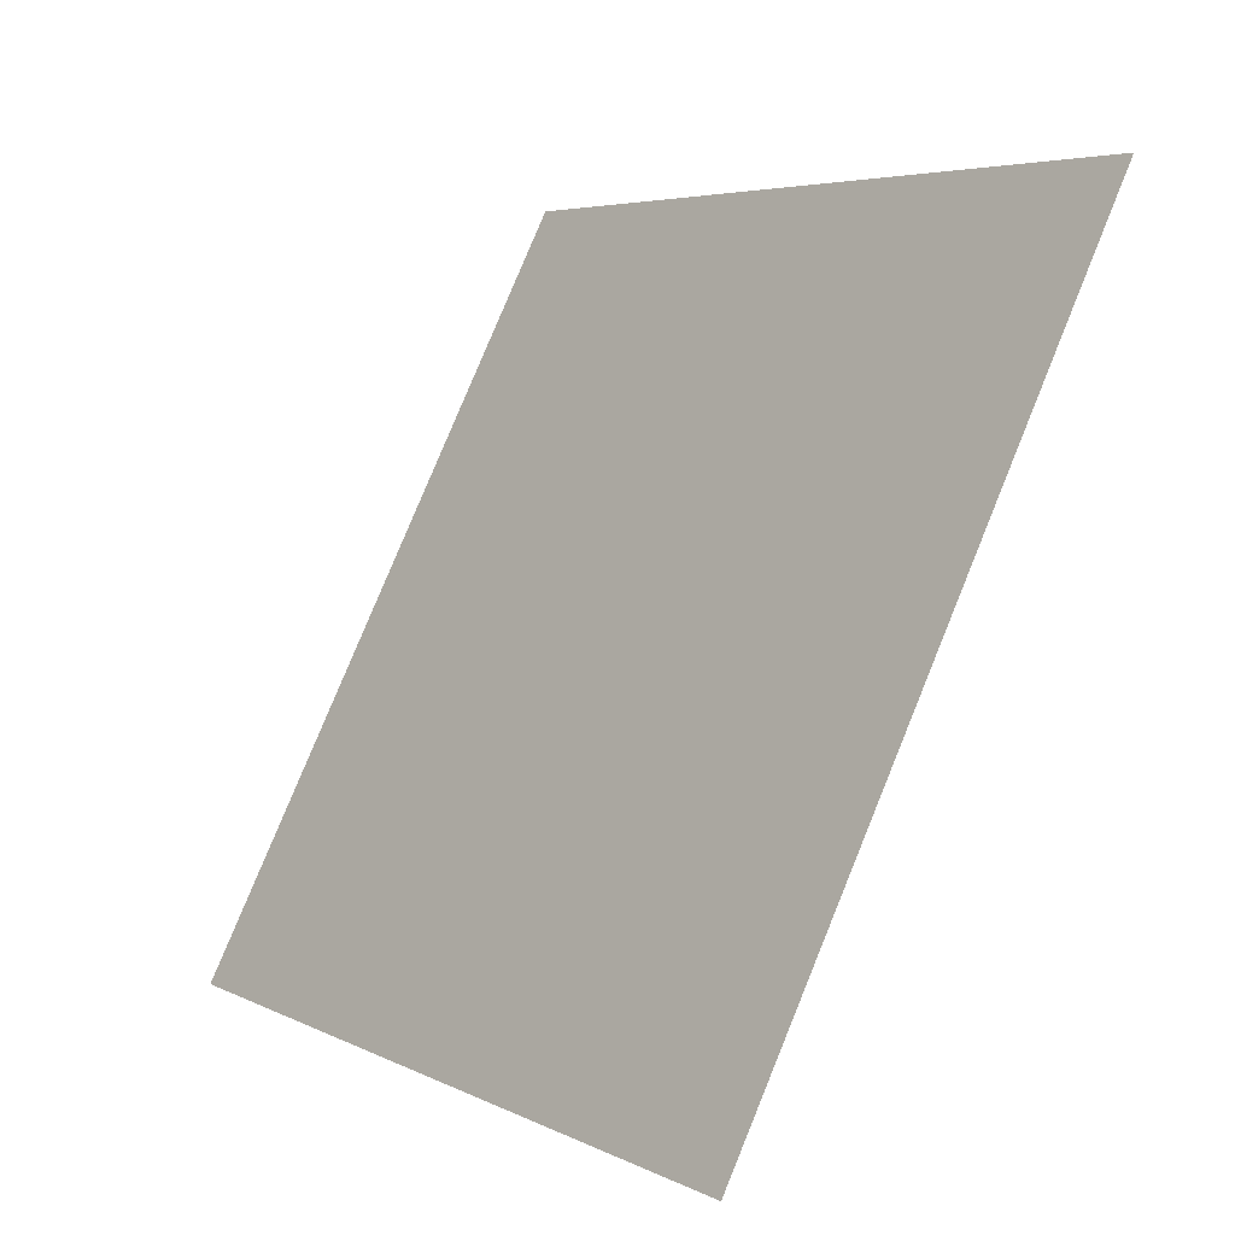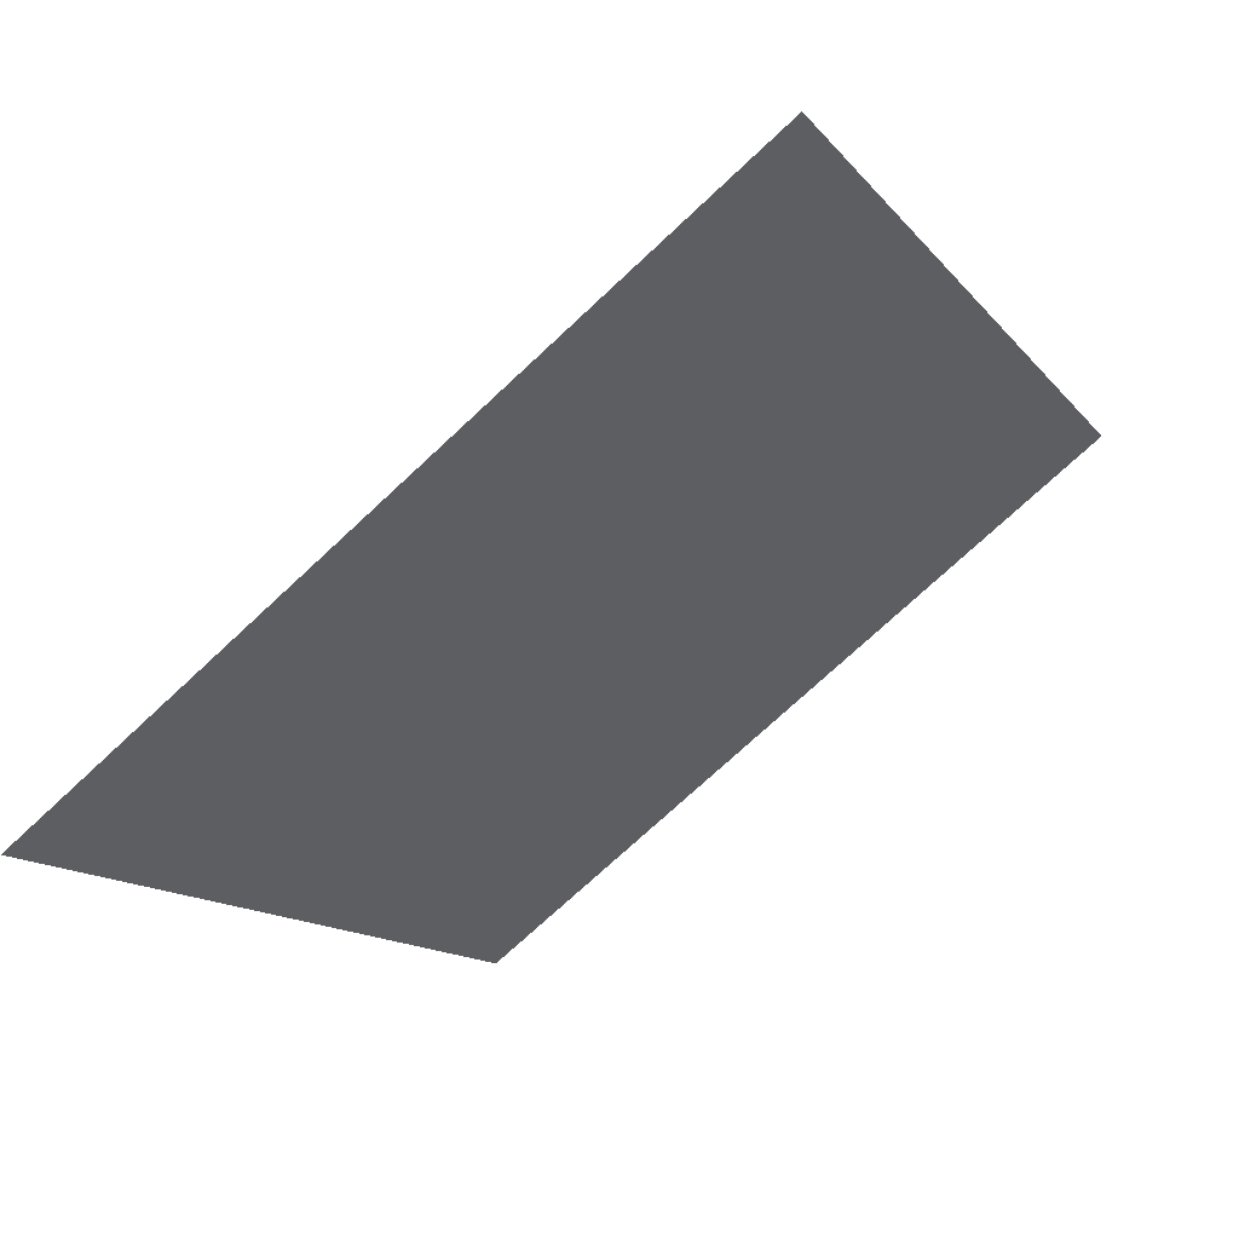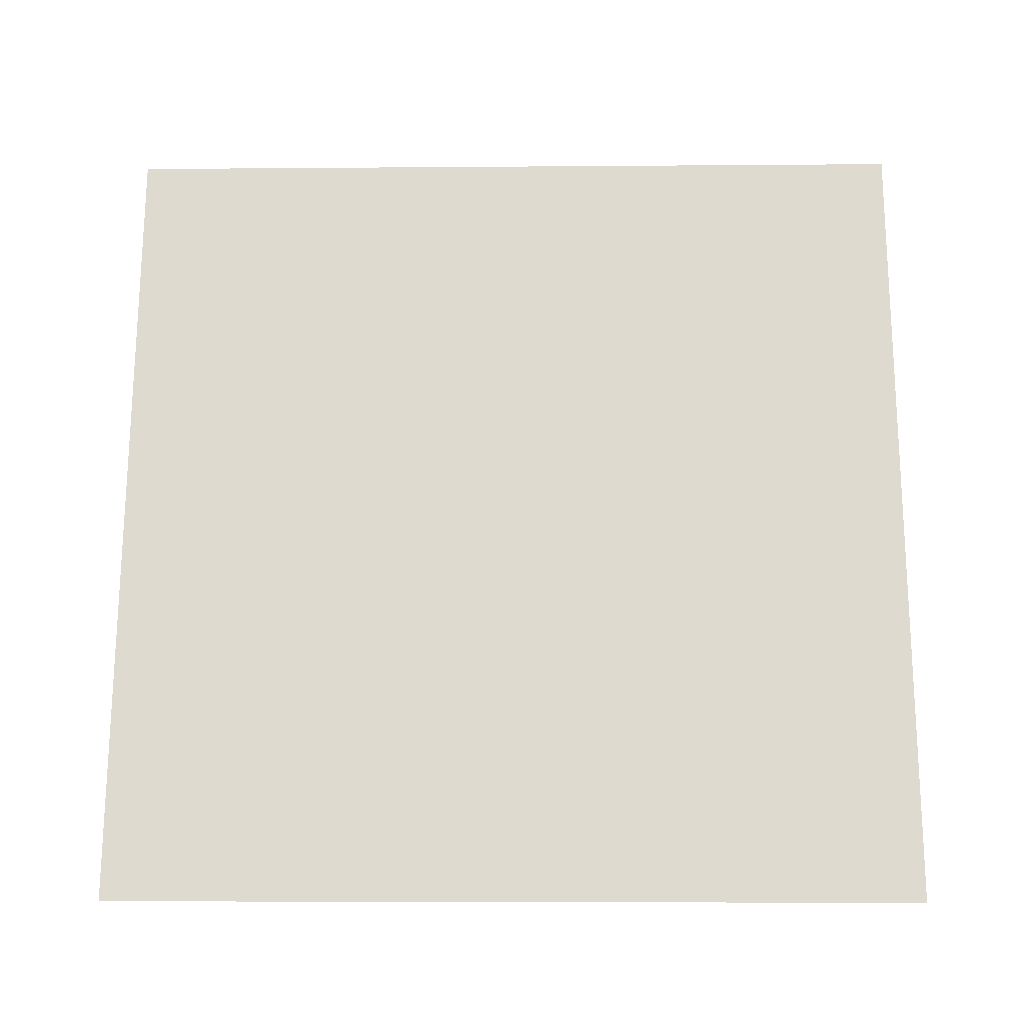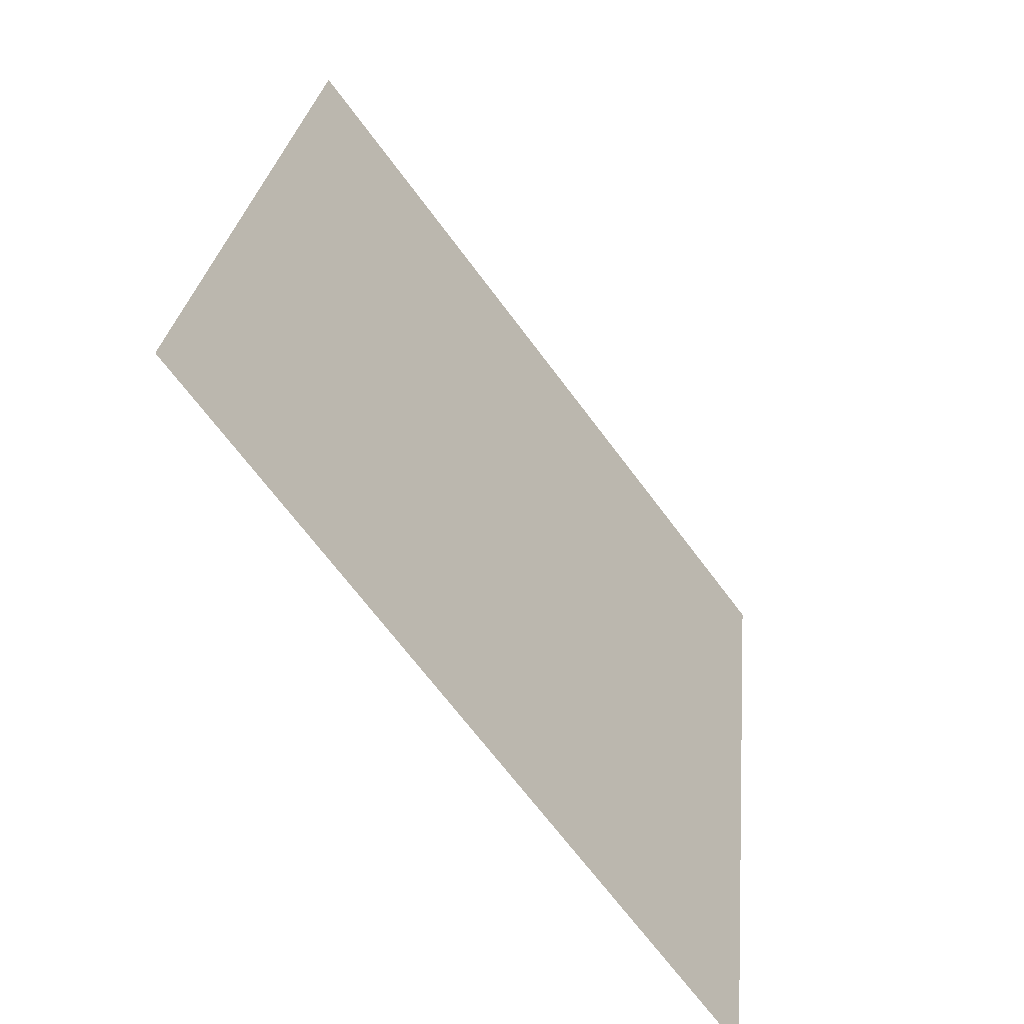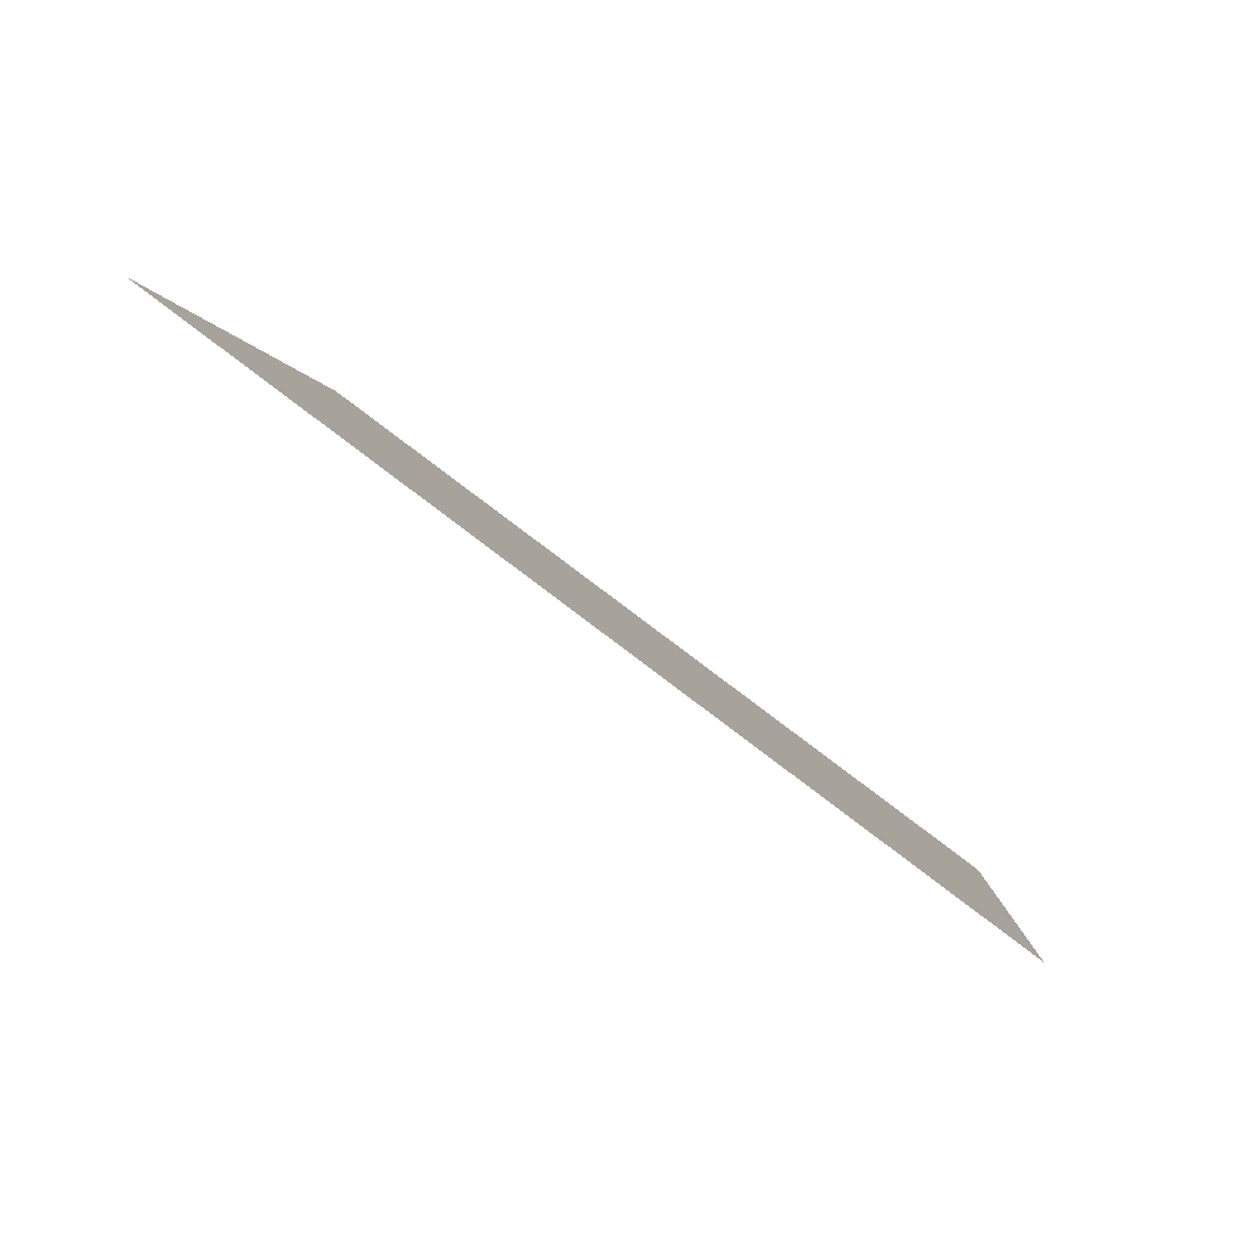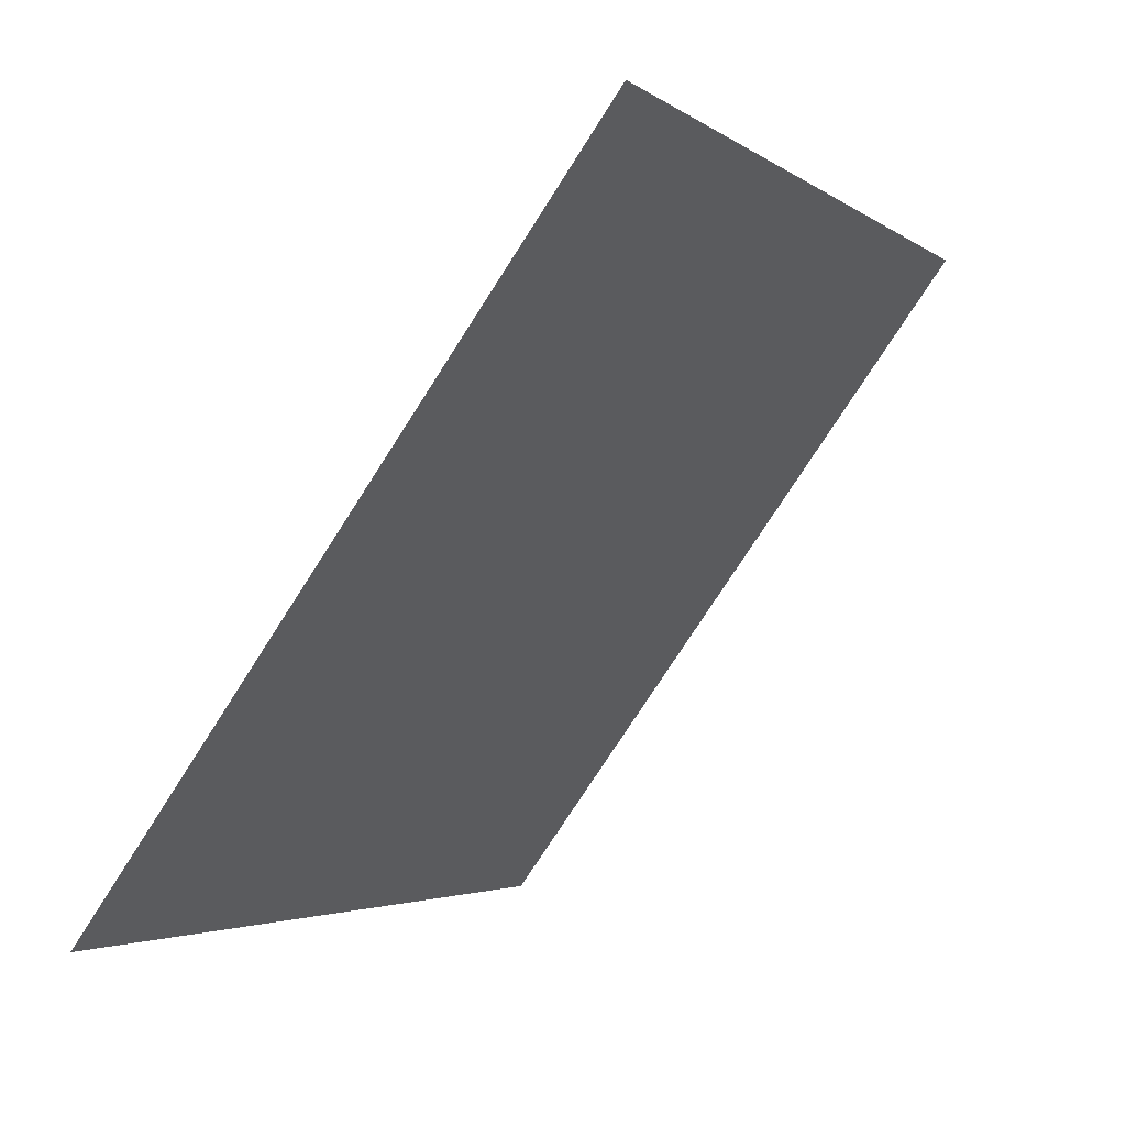
<metadata>
{"format":"obj","ext":"obj","renderer":"f3d","projection":"perspective","resolution":1024,"background":"white","views":[{"elev":78.8,"azim":110.9,"up":"+Z"},{"elev":-12.3,"azim":-64.7,"up":"+Y"},{"elev":-73.0,"azim":1.1,"up":"+Y"},{"elev":26.5,"azim":-85.9,"up":"+Z"},{"elev":-2.2,"azim":95.0,"up":"+Y"},{"elev":-3.9,"azim":113.9,"up":"+Z"}]}
</metadata>
<code>
v -0.1654 0.7388 0.4403
v -0.172 0.739 0.4404
v -0.1718 0.7429 0.4456
v -0.1653 0.7427 0.4456
f 4 3 2 1

</code>
